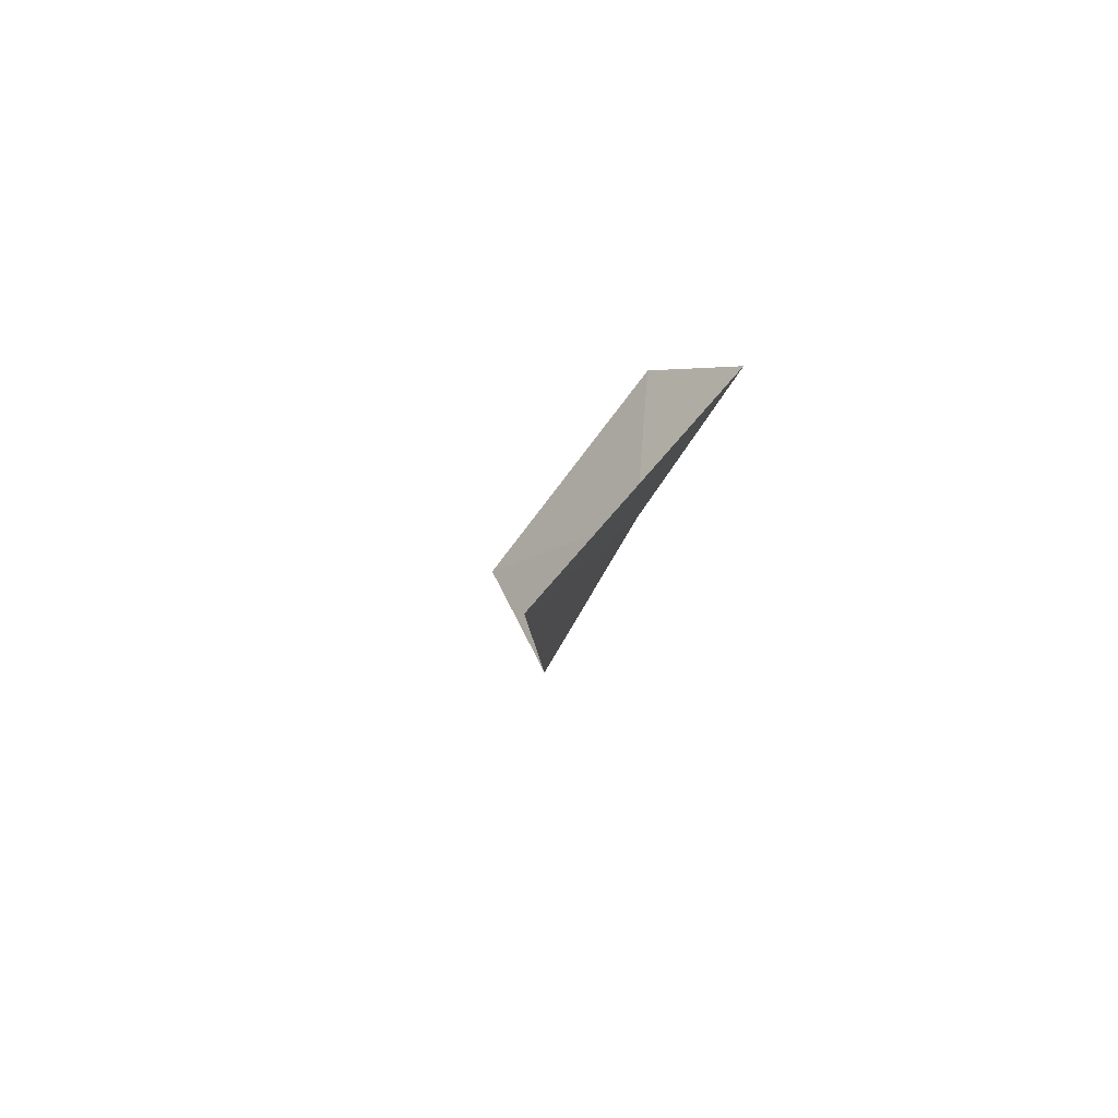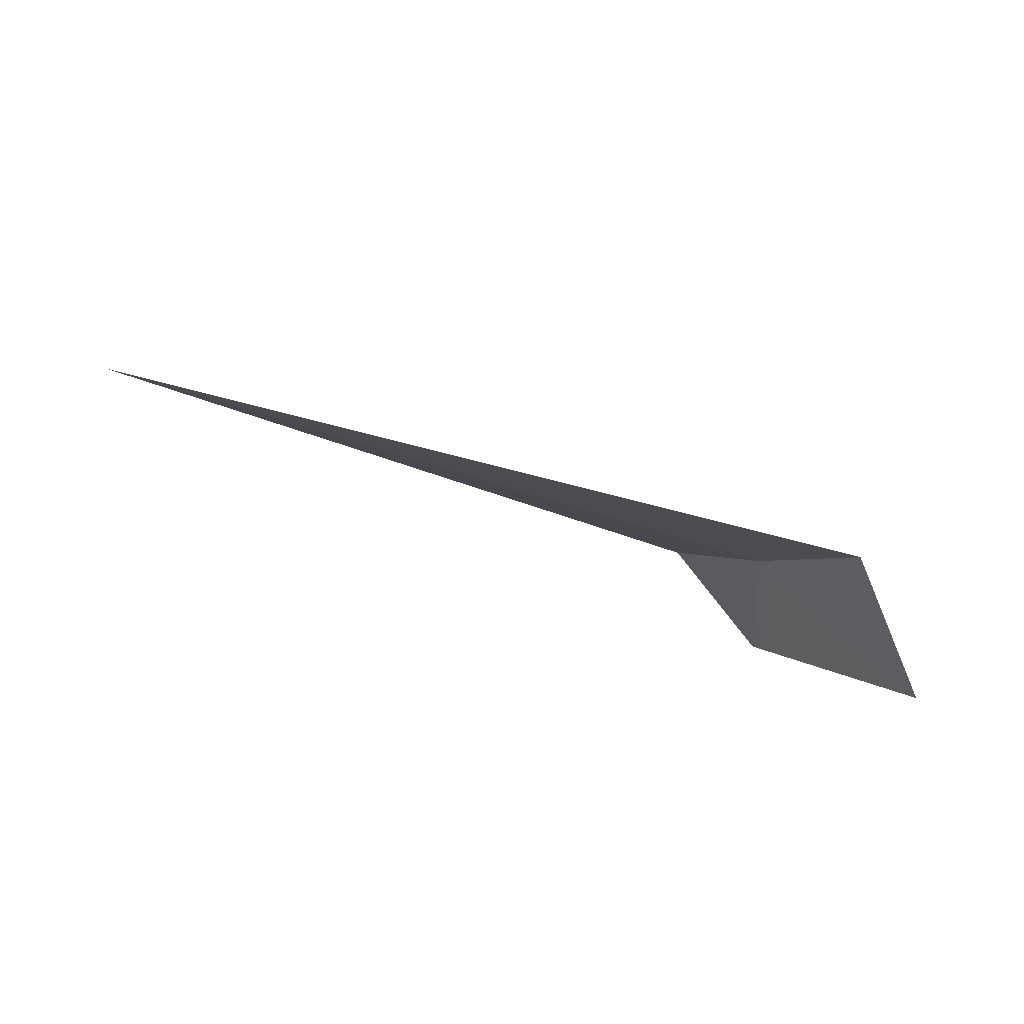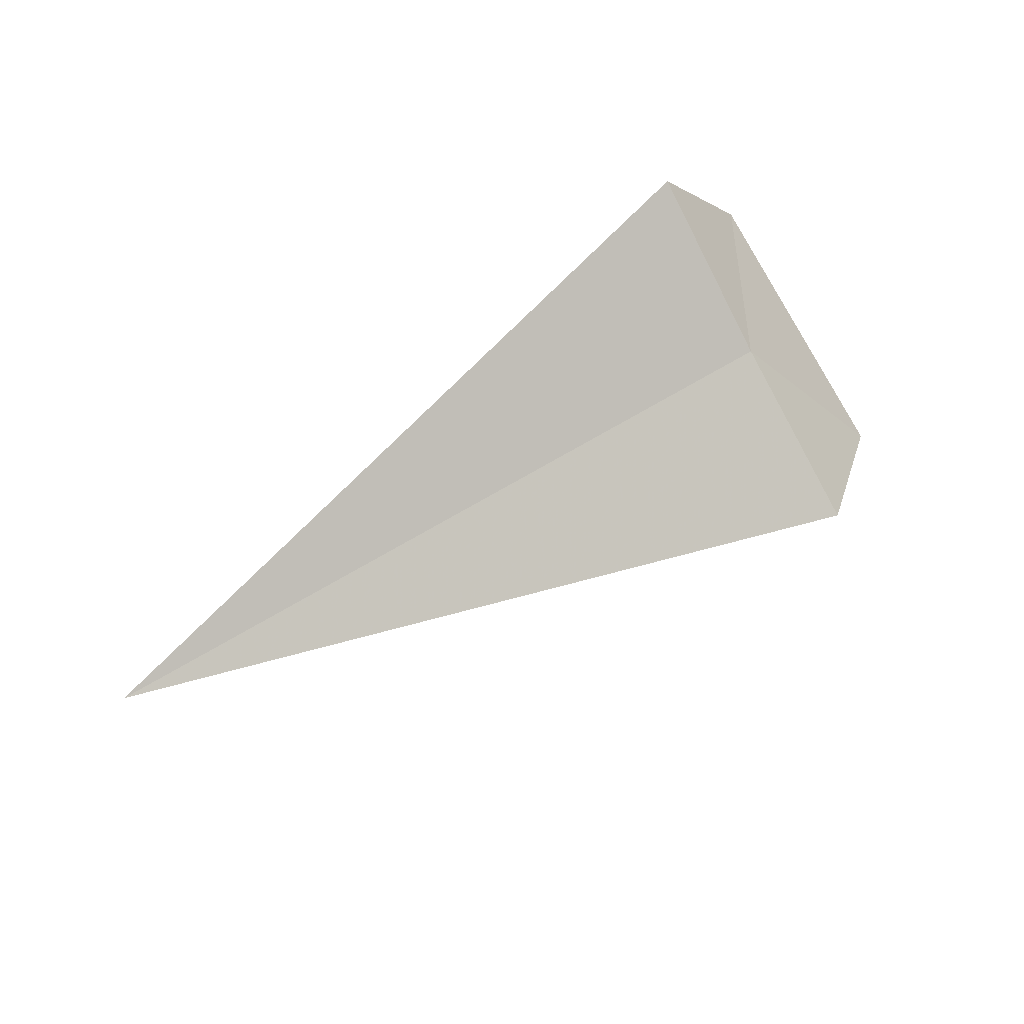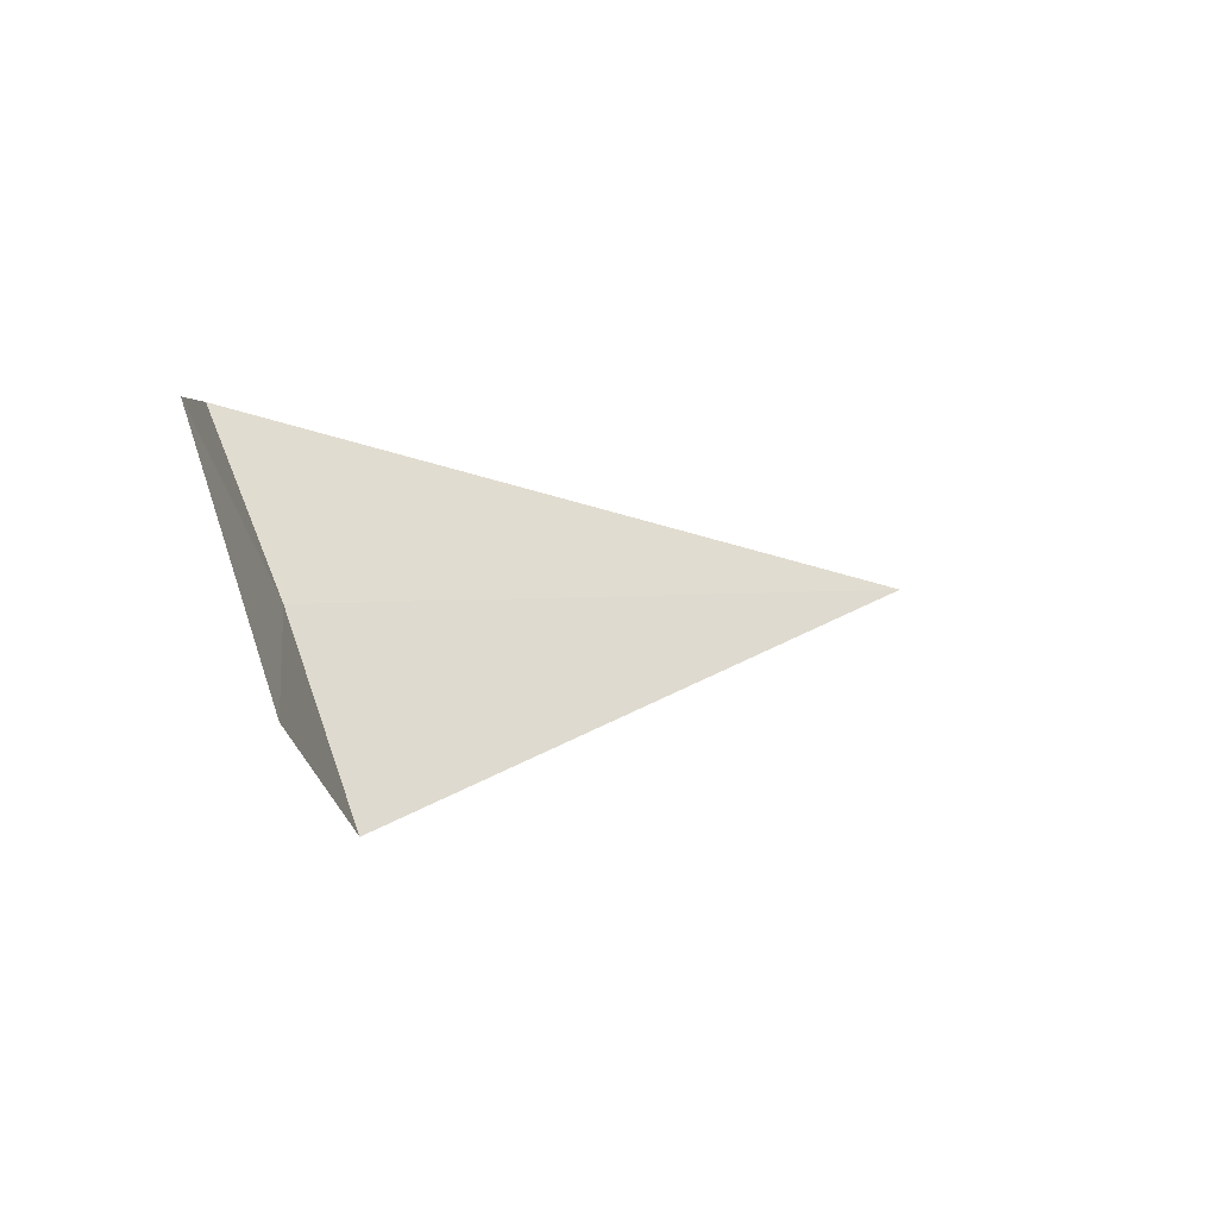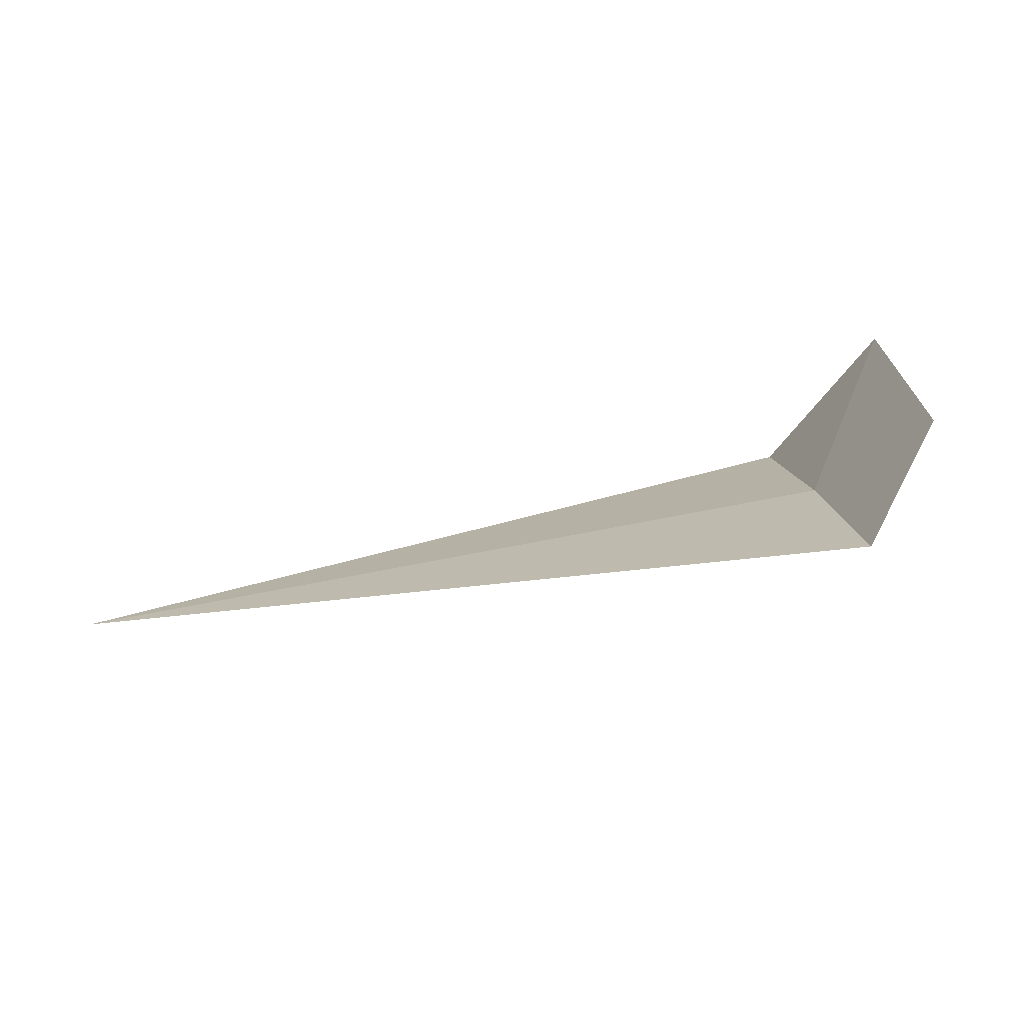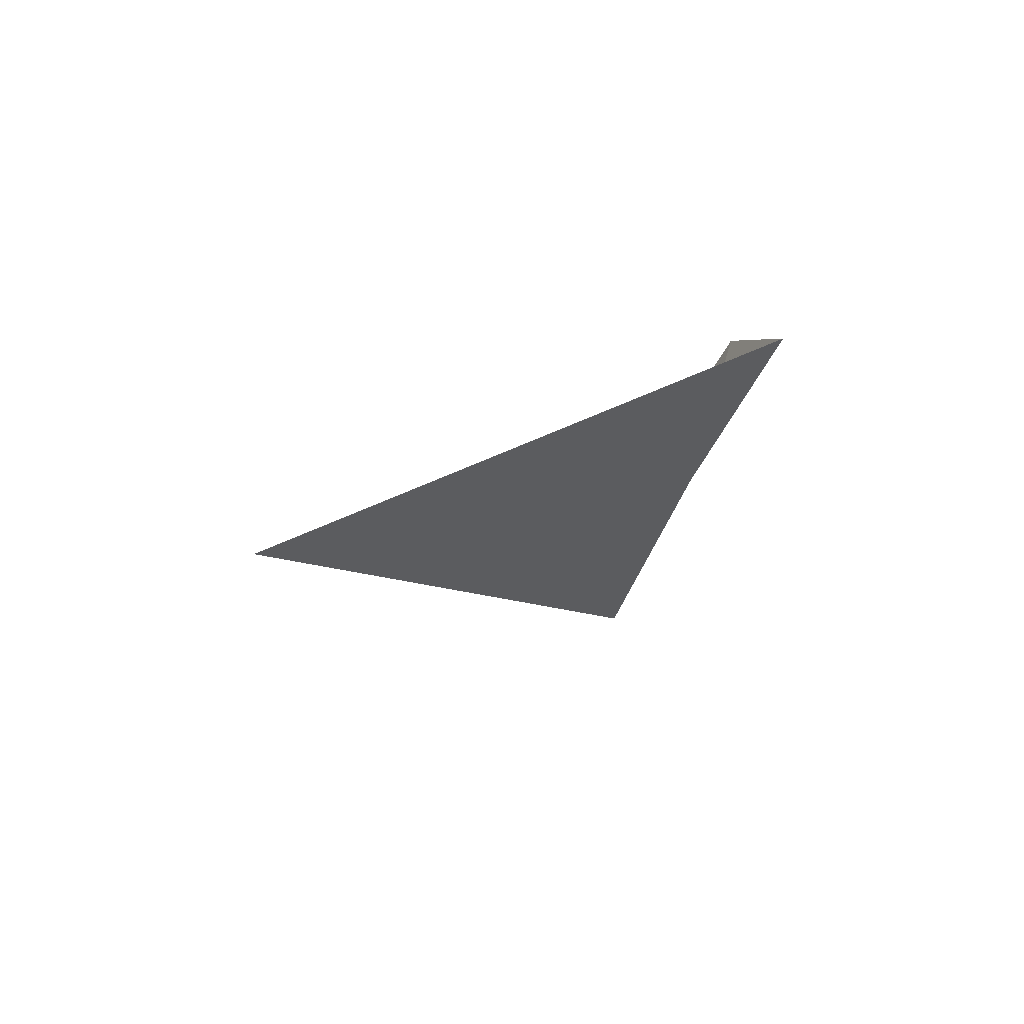
<metadata>
{"format":"obj","ext":"obj","renderer":"f3d","projection":"perspective","resolution":1024,"background":"white","views":[{"elev":7.7,"azim":-80.8,"up":"+Y"},{"elev":-36.0,"azim":-26.5,"up":"+Z"},{"elev":62.0,"azim":-33.8,"up":"+Z"},{"elev":0.1,"azim":138.1,"up":"+Y"},{"elev":71.6,"azim":-10.6,"up":"+Y"},{"elev":8.0,"azim":-55.2,"up":"+Y"}]}
</metadata>
<code>
v -14.7 8.049 6.092
v -14.01 7.613 5.087
v -14.7 7.104 5.539
v -14.7 8.951 6.713
v -14.2 8.9 6.095
v -18.75 8.131 6.145
f 1 3 2
f 1 5 4
f 1 2 5
f 1 4 6
f 1 6 3

</code>
